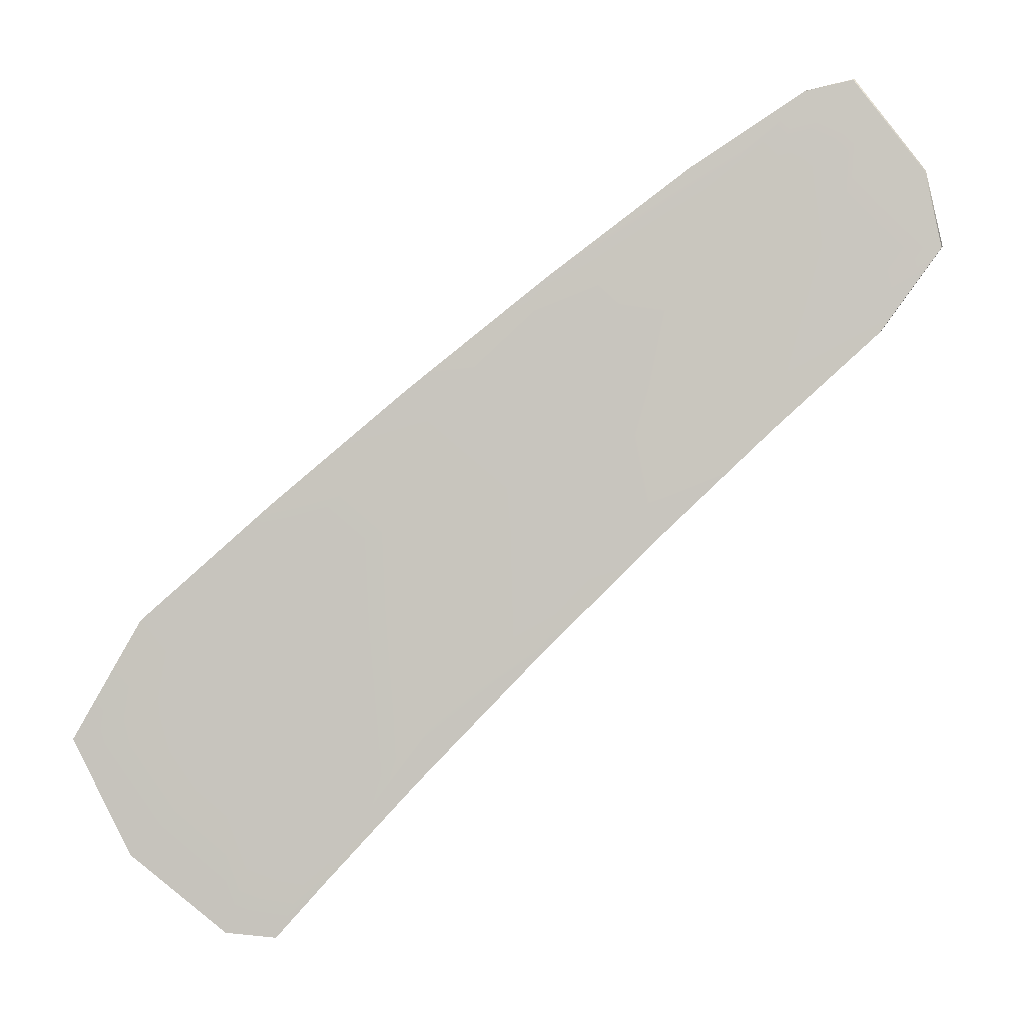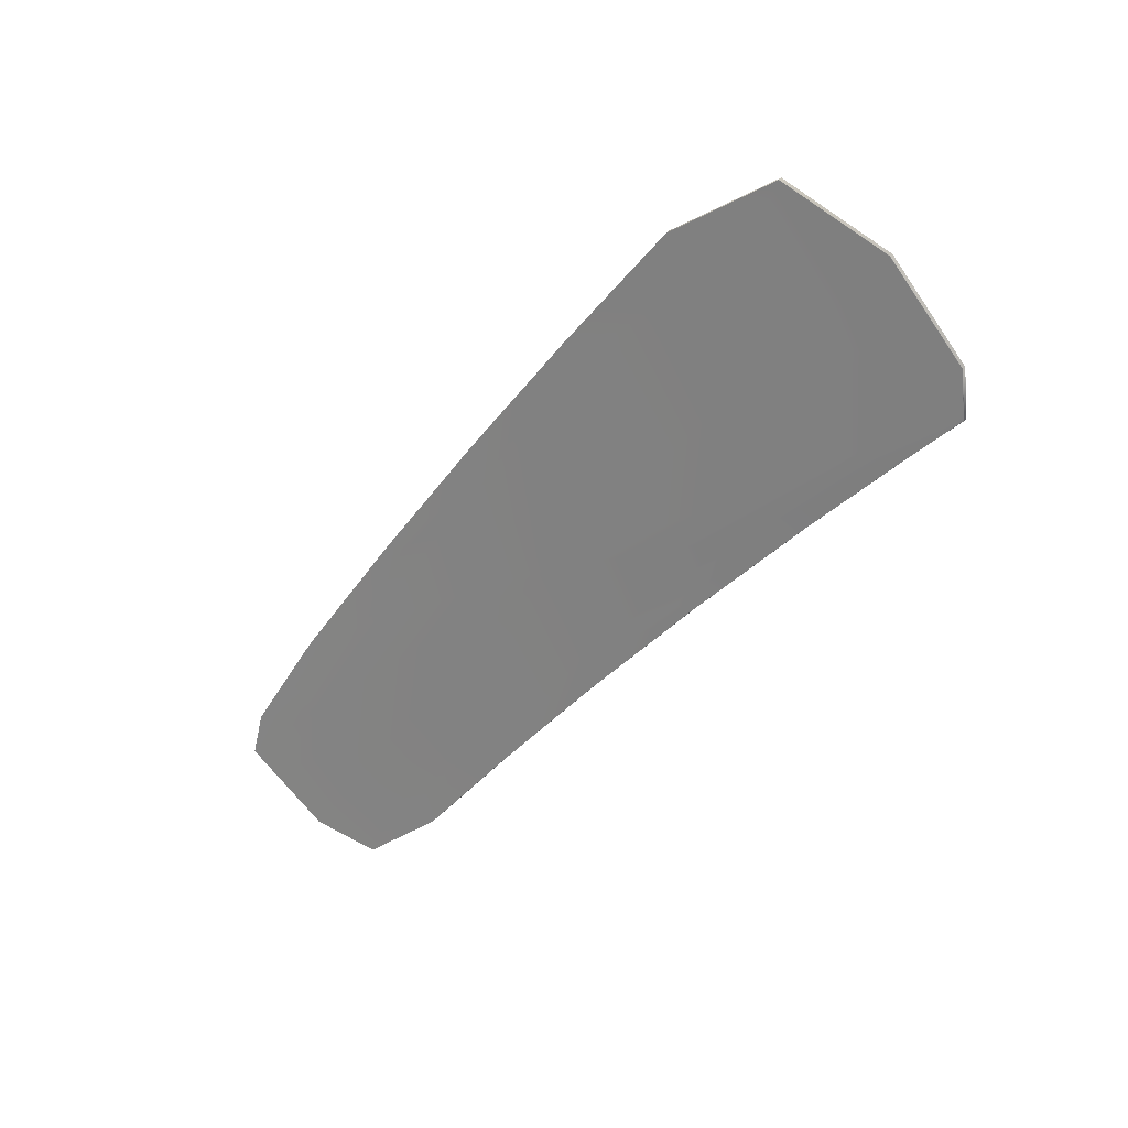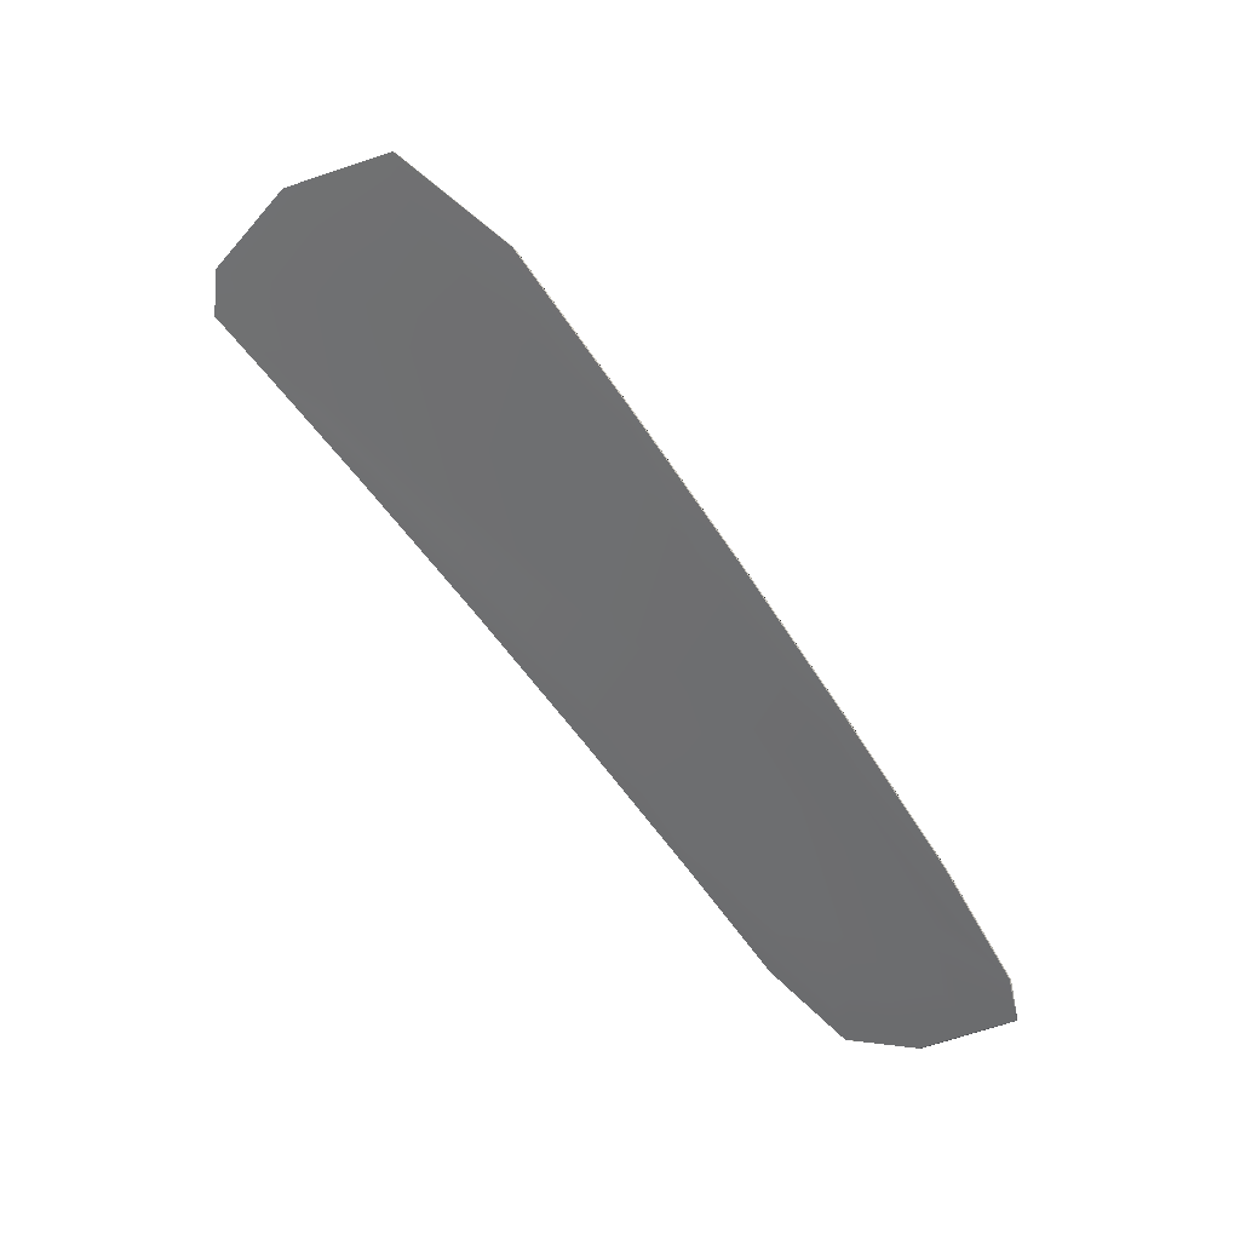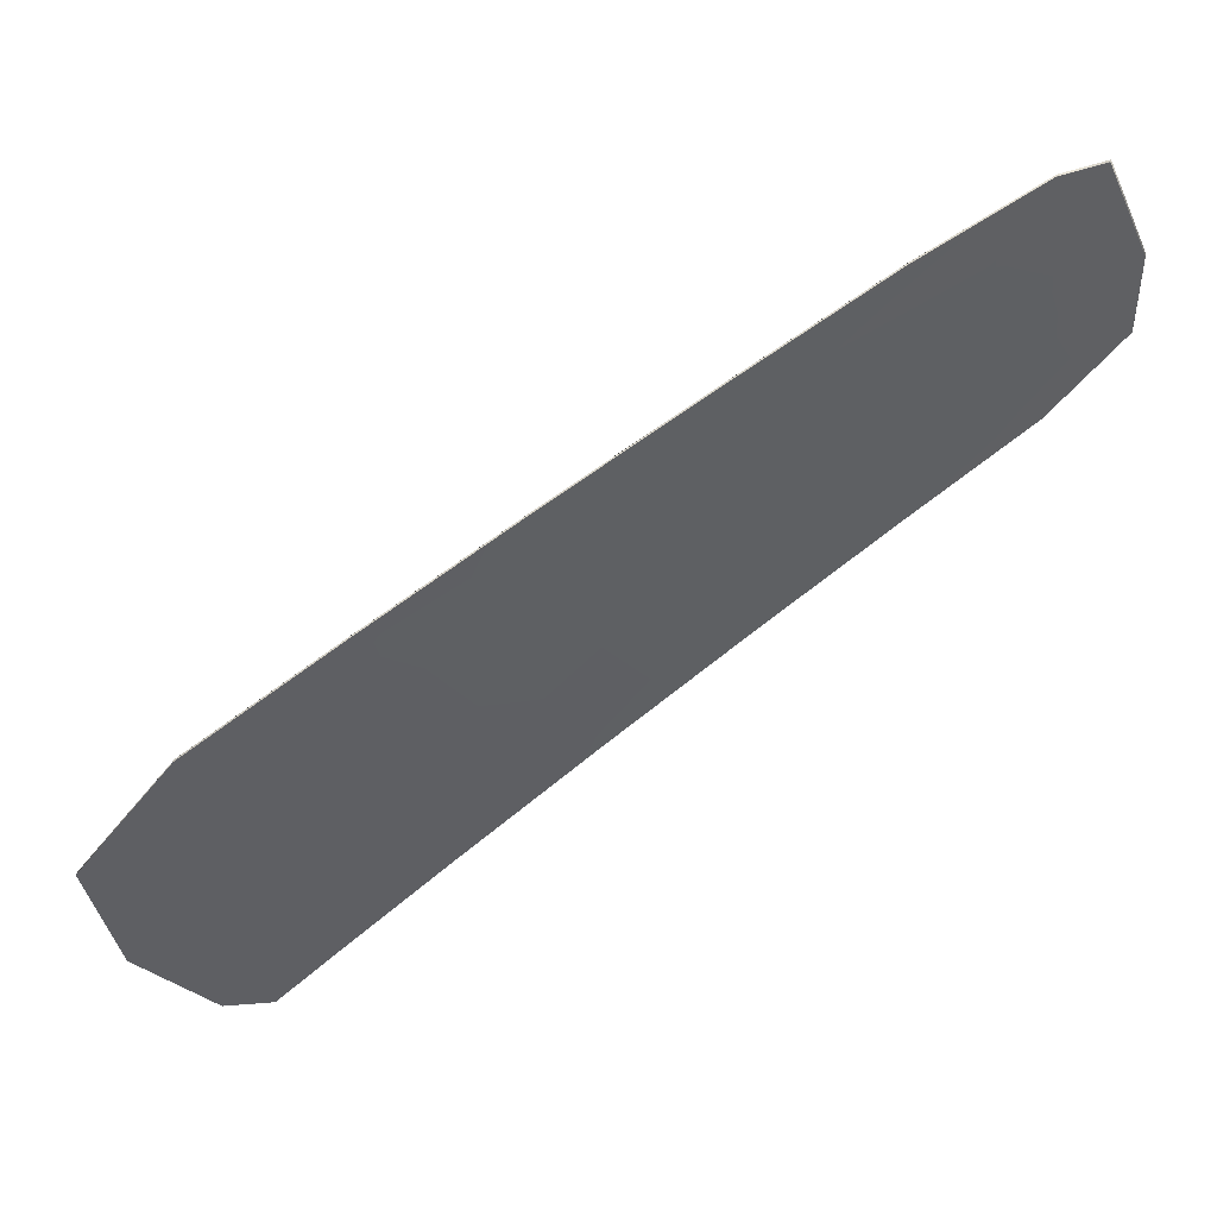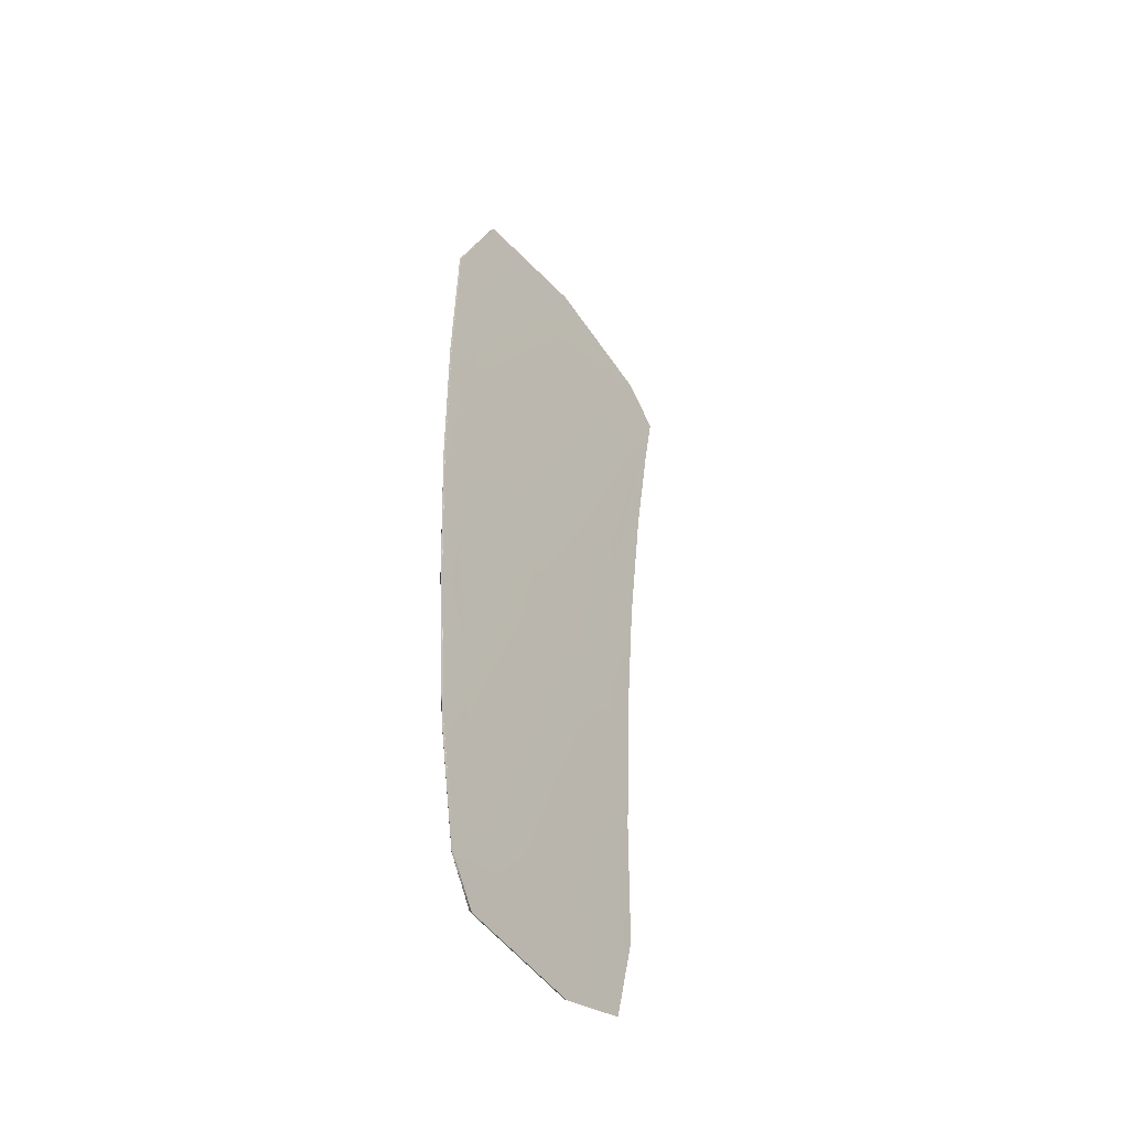
<metadata>
{"format":"obj","ext":"obj","renderer":"f3d","projection":"perspective","resolution":1024,"background":"white","views":[{"elev":-29.3,"azim":-77.3,"up":"+Z"},{"elev":35.9,"azim":91.1,"up":"+Y"},{"elev":20.0,"azim":-96.1,"up":"+Y"},{"elev":11.7,"azim":-103.5,"up":"+Z"},{"elev":70.4,"azim":-10.0,"up":"+Z"}]}
</metadata>
<code>
v -3.749 6.164 -3.409
v -3.751 6.167 -3.412
v -3.813 5.137 -2.895
v -3.811 5.135 -2.892
v -3.751 6.273 -3.446
v -3.809 5.047 -2.861
v -3.585 5.958 -3.618
v -3.613 5.908 -3.551
v -3.751 6.272 -3.445
v -3.585 5.958 -3.617
v -3.58 6.098 -3.675
v -3.618 6.058 -3.595
v -3.58 6.099 -3.676
v -3.751 6.272 -3.445
v -3.58 6.098 -3.675
v -3.585 5.958 -3.617
v -3.671 5.645 -3.355
v -3.683 5.643 -3.33
v -3.67 5.645 -3.354
v -3.67 5.645 -3.354
v -3.808 5.046 -2.86
v -3.75 5.336 -3.088
v -3.746 5.295 -3.079
v -3.747 5.296 -3.08
v -3.747 5.296 -3.079
v -3.808 5.047 -2.861
v -3.614 5.91 -3.555
v -3.752 6.274 -3.447
v -3.586 5.959 -3.619
v -3.58 6.099 -3.677
v -3.752 6.273 -3.446
v -3.58 6.099 -3.676
v -3.586 5.959 -3.619
v -3.619 6.061 -3.599
v -3.752 6.274 -3.447
v -3.581 6.1 -3.678
v -3.586 5.959 -3.62
v -3.809 5.047 -2.862
v -3.671 5.646 -3.356
v -3.671 5.645 -3.355
v -3.748 5.296 -3.081
v -3.747 5.296 -3.08
v -3.809 5.047 -2.862
v -3.685 5.645 -3.333
v -3.671 5.646 -3.356
v -3.752 5.338 -3.091
v -3.748 5.297 -3.081
v -3.81 5.048 -2.862
v -3.928 5.275 -2.741
v -3.95 5.206 -2.674
v -3.949 5.206 -2.673
v -3.895 5.164 -2.753
v -3.913 5.11 -2.697
v -3.913 5.111 -2.698
v -3.913 5.11 -2.698
v -3.949 5.206 -2.673
v -3.898 5.581 -2.925
v -3.912 5.576 -2.9
v -3.912 5.576 -2.899
v -3.912 5.576 -2.899
v -3.842 5.933 -3.164
v -3.848 5.972 -3.168
v -3.849 5.972 -3.169
v -3.849 5.972 -3.168
v -3.93 5.277 -2.744
v -3.95 5.207 -2.675
v -3.914 5.111 -2.699
v -3.914 5.111 -2.699
v -3.95 5.206 -2.674
v -3.897 5.166 -2.755
v -3.914 5.112 -2.7
v -3.951 5.207 -2.675
v -3.913 5.577 -2.901
v -3.913 5.577 -2.9
v -3.849 5.973 -3.17
v -3.849 5.973 -3.169
v -3.9 5.583 -2.928
v -3.913 5.577 -2.901
v -3.843 5.935 -3.167
v -3.85 5.973 -3.17
v -3.808 6.032 -3.265
v -3.752 6.274 -3.448
v -3.811 6.166 -3.308
v -3.85 5.974 -3.17
v -3.781 5.264 -3.008
v -3.81 5.048 -2.863
v -3.776 5.142 -2.965
v -3.748 5.297 -3.081
v -3.775 5.141 -2.963
v -3.809 5.047 -2.861
v -3.775 5.141 -2.963
v -3.747 5.296 -3.079
v -3.563 6.032 -3.682
v -3.585 5.958 -3.618
v -3.563 6.032 -3.682
v -3.58 6.098 -3.676
v -3.562 6.031 -3.681
v -3.585 5.958 -3.617
v -3.621 5.935 -3.546
v -3.58 6.098 -3.674
v -3.751 6.272 -3.444
v -3.658 6.214 -3.582
v -3.694 6.07 -3.469
v -3.751 6.273 -3.446
v -3.658 6.214 -3.583
v -3.658 6.214 -3.582
v -3.751 6.272 -3.445
v -3.58 6.098 -3.675
v -3.585 5.958 -3.617
v -3.625 5.819 -3.499
v -3.671 5.645 -3.355
v -3.625 5.819 -3.499
v -3.67 5.644 -3.354
v -3.666 5.772 -3.409
v -3.625 5.819 -3.498
v -3.67 5.645 -3.354
v -3.808 5.046 -2.86
v -3.779 5.262 -3.005
v -3.746 5.295 -3.078
v -3.774 5.14 -2.962
v -3.73 5.506 -3.193
v -3.711 5.467 -3.211
v -3.712 5.467 -3.212
v -3.712 5.467 -3.212
v -3.747 5.295 -3.079
v -3.808 5.046 -2.86
v -3.623 5.937 -3.549
v -3.586 5.96 -3.62
v -3.563 6.033 -3.684
v -3.581 6.1 -3.678
v -3.563 6.033 -3.684
v -3.586 5.959 -3.619
v -3.563 6.032 -3.683
v -3.58 6.099 -3.677
v -3.752 6.273 -3.447
v -3.659 6.215 -3.584
v -3.659 6.215 -3.584
v -3.751 6.273 -3.446
v -3.58 6.099 -3.676
v -3.585 5.959 -3.618
v -3.696 6.072 -3.473
v -3.659 6.215 -3.585
v -3.752 6.274 -3.447
v -3.58 6.099 -3.677
v -3.586 5.959 -3.619
v -3.809 5.047 -2.862
v -3.775 5.141 -2.964
v -3.747 5.296 -3.08
v -3.776 5.141 -2.964
v -3.626 5.82 -3.5
v -3.671 5.646 -3.356
v -3.626 5.82 -3.5
v -3.671 5.645 -3.355
v -3.712 5.468 -3.213
v -3.712 5.468 -3.213
v -3.747 5.296 -3.08
v -3.809 5.047 -2.861
v -3.668 5.775 -3.412
v -3.672 5.646 -3.357
v -3.626 5.82 -3.501
v -3.671 5.646 -3.356
v -3.732 5.508 -3.197
v -3.713 5.468 -3.214
v -3.748 5.296 -3.081
v -3.81 5.047 -2.862
v -3.81 6.165 -3.306
v -3.849 5.972 -3.168
v -3.81 6.165 -3.307
v -3.942 5.14 -2.659
v -3.95 5.206 -2.674
v -3.941 5.14 -2.659
v -3.913 5.111 -2.698
v -3.906 5.265 -2.777
v -3.912 5.11 -2.697
v -3.941 5.139 -2.658
v -3.949 5.205 -2.673
v -3.846 5.202 -2.859
v -3.861 5.058 -2.768
v -3.862 5.058 -2.769
v -3.861 5.058 -2.769
v -3.913 5.11 -2.698
v -3.949 5.206 -2.673
v -3.938 5.369 -2.767
v -3.912 5.576 -2.9
v -3.937 5.369 -2.766
v -3.901 5.435 -2.859
v -3.937 5.369 -2.766
v -3.912 5.575 -2.899
v -3.912 5.576 -2.899
v -3.806 6.029 -3.262
v -3.848 5.971 -3.167
v -3.81 6.164 -3.305
v -3.858 5.738 -3.059
v -3.882 5.776 -3.032
v -3.883 5.777 -3.033
v -3.882 5.776 -3.033
v -3.848 5.972 -3.168
v -3.908 5.267 -2.78
v -3.951 5.207 -2.675
v -3.943 5.141 -2.66
v -3.914 5.112 -2.7
v -3.95 5.207 -2.675
v -3.942 5.14 -2.659
v -3.914 5.111 -2.699
v -3.942 5.14 -2.66
v -3.862 5.059 -2.77
v -3.862 5.058 -2.77
v -3.913 5.111 -2.699
v -3.95 5.206 -2.674
v -3.848 5.204 -2.862
v -3.863 5.059 -2.771
v -3.914 5.111 -2.699
v -3.951 5.207 -2.675
v -3.811 6.165 -3.307
v -3.849 5.973 -3.169
v -3.811 6.166 -3.308
v -3.938 5.37 -2.768
v -3.913 5.577 -2.901
v -3.938 5.369 -2.767
v -3.912 5.576 -2.9
v -3.883 5.777 -3.034
v -3.883 5.777 -3.034
v -3.849 5.972 -3.169
v -3.903 5.437 -2.862
v -3.913 5.577 -2.901
v -3.939 5.37 -2.768
v -3.913 5.577 -2.901
v -3.86 5.74 -3.062
v -3.884 5.778 -3.035
v -3.85 5.973 -3.17
v -3.811 6.166 -3.308
v -3.776 5.142 -2.965
v -3.775 5.141 -2.963
v -3.563 6.032 -3.682
v -3.562 6.031 -3.681
v -3.658 6.213 -3.582
v -3.658 6.214 -3.583
v -3.658 6.214 -3.582
v -3.562 6.032 -3.682
v -3.625 5.819 -3.499
v -3.625 5.819 -3.498
v -3.625 5.819 -3.498
v -3.774 5.14 -2.962
v -3.711 5.467 -3.211
v -3.712 5.467 -3.212
v -3.711 5.467 -3.212
v -3.775 5.14 -2.963
v -3.563 6.033 -3.684
v -3.563 6.033 -3.683
v -3.659 6.215 -3.584
v -3.659 6.214 -3.583
v -3.563 6.032 -3.683
v -3.659 6.216 -3.585
v -3.659 6.215 -3.584
v -3.563 6.033 -3.684
v -3.775 5.141 -2.964
v -3.626 5.82 -3.5
v -3.625 5.82 -3.5
v -3.712 5.468 -3.213
v -3.712 5.467 -3.213
v -3.775 5.141 -2.964
v -3.626 5.821 -3.501
v -3.626 5.82 -3.501
v -3.713 5.468 -3.214
v -3.713 5.468 -3.214
v -3.776 5.142 -2.965
v -3.81 6.165 -3.306
v -3.942 5.14 -2.659
v -3.941 5.139 -2.658
v -3.861 5.057 -2.768
v -3.862 5.058 -2.769
v -3.861 5.058 -2.769
v -3.941 5.14 -2.658
v -3.938 5.369 -2.766
v -3.937 5.368 -2.766
v -3.937 5.369 -2.766
v -3.81 6.164 -3.305
v -3.882 5.776 -3.032
v -3.883 5.776 -3.033
v -3.882 5.776 -3.033
v -3.81 6.164 -3.306
v -3.943 5.141 -2.661
v -3.942 5.14 -2.66
v -3.862 5.058 -2.77
v -3.862 5.058 -2.769
v -3.942 5.14 -2.659
v -3.863 5.059 -2.771
v -3.862 5.059 -2.77
v -3.943 5.141 -2.66
v -3.811 6.166 -3.307
v -3.938 5.37 -2.767
v -3.938 5.369 -2.767
v -3.883 5.777 -3.034
v -3.883 5.777 -3.034
v -3.811 6.165 -3.307
v -3.939 5.37 -2.768
v -3.939 5.37 -2.768
v -3.884 5.778 -3.035
v -3.883 5.777 -3.035
v -3.811 6.166 -3.308
v -3.789 5.629 -3.144
v -3.787 5.626 -3.141
f 81 231 82 2
f 82 231 83 35
f 83 231 84 80
f 84 231 81 79
f 85 232 86 3
f 86 232 87 48
f 87 232 88 47
f 88 232 85 46
f 89 233 90 6
f 90 233 91 26
f 91 233 92 25
f 92 233 89 24
f 93 234 94 7
f 94 234 95 16
f 95 234 96 15
f 96 234 93 13
f 97 235 98 10
f 98 235 99 8
f 99 235 100 12
f 100 235 97 11
f 101 236 102 9
f 102 236 100 11
f 100 236 103 12
f 103 236 101 1
f 104 237 105 5
f 105 237 96 13
f 96 237 106 15
f 106 237 104 14
f 107 238 106 14
f 106 238 108 15
f 108 238 102 11
f 102 238 107 9
f 109 239 97 10
f 97 239 108 11
f 108 239 95 15
f 95 239 109 16
f 110 240 111 17
f 111 240 112 20
f 112 240 94 16
f 94 240 110 7
f 113 241 114 18
f 114 241 98 8
f 98 241 115 10
f 115 241 113 19
f 116 242 115 19
f 115 242 109 10
f 109 242 112 16
f 112 242 116 20
f 117 243 118 4
f 118 243 119 22
f 119 243 120 23
f 120 243 117 21
f 121 244 113 18
f 113 244 122 19
f 122 244 119 23
f 119 244 121 22
f 123 245 92 24
f 92 245 124 25
f 124 245 111 20
f 111 245 123 17
f 125 246 122 23
f 122 246 116 19
f 116 246 124 20
f 124 246 125 25
f 126 247 120 21
f 120 247 125 23
f 125 247 91 25
f 91 247 126 26
f 127 248 128 27
f 128 248 129 37
f 129 248 130 36
f 130 248 127 34
f 131 249 132 29
f 132 249 133 33
f 133 249 134 32
f 134 249 131 30
f 135 250 136 28
f 136 250 134 30
f 134 250 137 32
f 137 250 135 31
f 138 251 137 31
f 137 251 139 32
f 139 251 105 13
f 105 251 138 5
f 140 252 93 7
f 93 252 139 13
f 139 252 133 32
f 133 252 140 33
f 82 253 141 2
f 141 253 130 34
f 130 253 142 36
f 142 253 82 35
f 143 254 142 35
f 142 254 144 36
f 144 254 136 30
f 136 254 143 28
f 145 255 131 29
f 131 255 144 30
f 144 255 129 36
f 129 255 145 37
f 146 256 147 43
f 147 256 148 42
f 148 256 149 41
f 149 256 146 38
f 132 257 150 29
f 150 257 151 39
f 151 257 152 40
f 152 257 132 33
f 110 258 140 7
f 140 258 152 33
f 152 258 153 40
f 153 258 110 17
f 151 259 154 39
f 154 259 148 41
f 148 259 155 42
f 155 259 151 40
f 123 260 153 17
f 153 260 155 40
f 155 260 156 42
f 156 260 123 24
f 157 261 89 6
f 89 261 156 24
f 156 261 147 42
f 147 261 157 43
f 158 262 159 44
f 159 262 160 45
f 160 262 128 37
f 128 262 158 27
f 161 263 150 39
f 150 263 145 29
f 145 263 160 37
f 160 263 161 45
f 162 264 88 46
f 88 264 163 47
f 163 264 159 45
f 159 264 162 44
f 164 265 154 41
f 154 265 161 39
f 161 265 163 45
f 163 265 164 47
f 165 266 149 38
f 149 266 164 41
f 164 266 87 47
f 87 266 165 48
f 104 267 166 14
f 166 267 167 64
f 167 267 168 63
f 168 267 104 5
f 169 268 170 50
f 170 268 171 56
f 171 268 172 55
f 172 268 169 54
f 173 269 174 52
f 174 269 175 53
f 175 269 176 51
f 176 269 173 49
f 177 270 117 4
f 117 270 178 21
f 178 270 174 53
f 174 270 177 52
f 90 271 179 6
f 179 271 172 54
f 172 271 180 55
f 180 271 90 26
f 126 272 180 26
f 180 272 181 55
f 181 272 178 53
f 178 272 126 21
f 182 273 175 51
f 175 273 181 53
f 181 273 171 55
f 171 273 182 56
f 170 274 183 50
f 183 274 184 58
f 184 274 185 60
f 185 274 170 56
f 186 275 176 49
f 176 275 187 51
f 187 275 188 59
f 188 275 186 57
f 182 276 185 56
f 185 276 189 60
f 189 276 187 59
f 187 276 182 51
f 101 277 190 1
f 190 277 191 61
f 191 277 192 62
f 192 277 101 9
f 193 278 188 57
f 188 278 194 59
f 194 278 191 62
f 191 278 193 61
f 184 279 195 58
f 195 279 167 63
f 167 279 196 64
f 196 279 184 60
f 194 280 189 59
f 189 280 196 60
f 196 280 197 64
f 197 280 194 62
f 107 281 192 9
f 192 281 197 62
f 197 281 166 64
f 166 281 107 14
f 198 282 199 65
f 199 282 200 72
f 200 282 201 71
f 201 282 198 70
f 202 283 203 69
f 203 283 204 68
f 204 283 205 67
f 205 283 202 66
f 146 284 206 38
f 206 284 204 67
f 204 284 207 68
f 207 284 146 43
f 179 285 157 6
f 157 285 207 43
f 207 285 208 68
f 208 285 179 54
f 209 286 169 50
f 169 286 208 54
f 208 286 203 68
f 203 286 209 69
f 210 287 201 70
f 201 287 211 71
f 211 287 86 48
f 86 287 210 3
f 212 288 206 67
f 206 288 165 38
f 165 288 211 48
f 211 288 212 71
f 213 289 205 66
f 205 289 212 67
f 212 289 200 71
f 200 289 213 72
f 135 290 214 31
f 214 290 215 76
f 215 290 216 75
f 216 290 135 28
f 202 291 217 66
f 217 291 218 73
f 218 291 219 74
f 219 291 202 69
f 183 292 209 50
f 209 292 219 69
f 219 292 220 74
f 220 292 183 58
f 218 293 221 73
f 221 293 215 75
f 215 293 222 76
f 222 293 218 74
f 195 294 220 58
f 220 294 222 74
f 222 294 223 76
f 223 294 195 63
f 138 295 168 5
f 168 295 223 63
f 223 295 214 76
f 214 295 138 31
f 224 296 225 77
f 225 296 226 78
f 226 296 199 72
f 199 296 224 65
f 227 297 217 73
f 217 297 213 66
f 213 297 226 72
f 226 297 227 78
f 228 298 84 79
f 84 298 229 80
f 229 298 225 78
f 225 298 228 77
f 230 299 221 75
f 221 299 227 73
f 227 299 229 78
f 229 299 230 80
f 143 300 216 28
f 216 300 230 75
f 230 300 83 80
f 83 300 143 35
f 81 301 228 79
f 228 301 224 77
f 224 301 198 65
f 198 301 210 70
f 210 301 85 3
f 85 301 162 46
f 162 301 158 44
f 158 301 127 27
f 127 301 141 34
f 141 301 81 2
f 99 302 114 8
f 114 302 121 18
f 121 302 118 22
f 118 302 177 4
f 177 302 173 52
f 173 302 186 49
f 186 302 193 57
f 193 302 190 61
f 190 302 103 1
f 103 302 99 12

</code>
